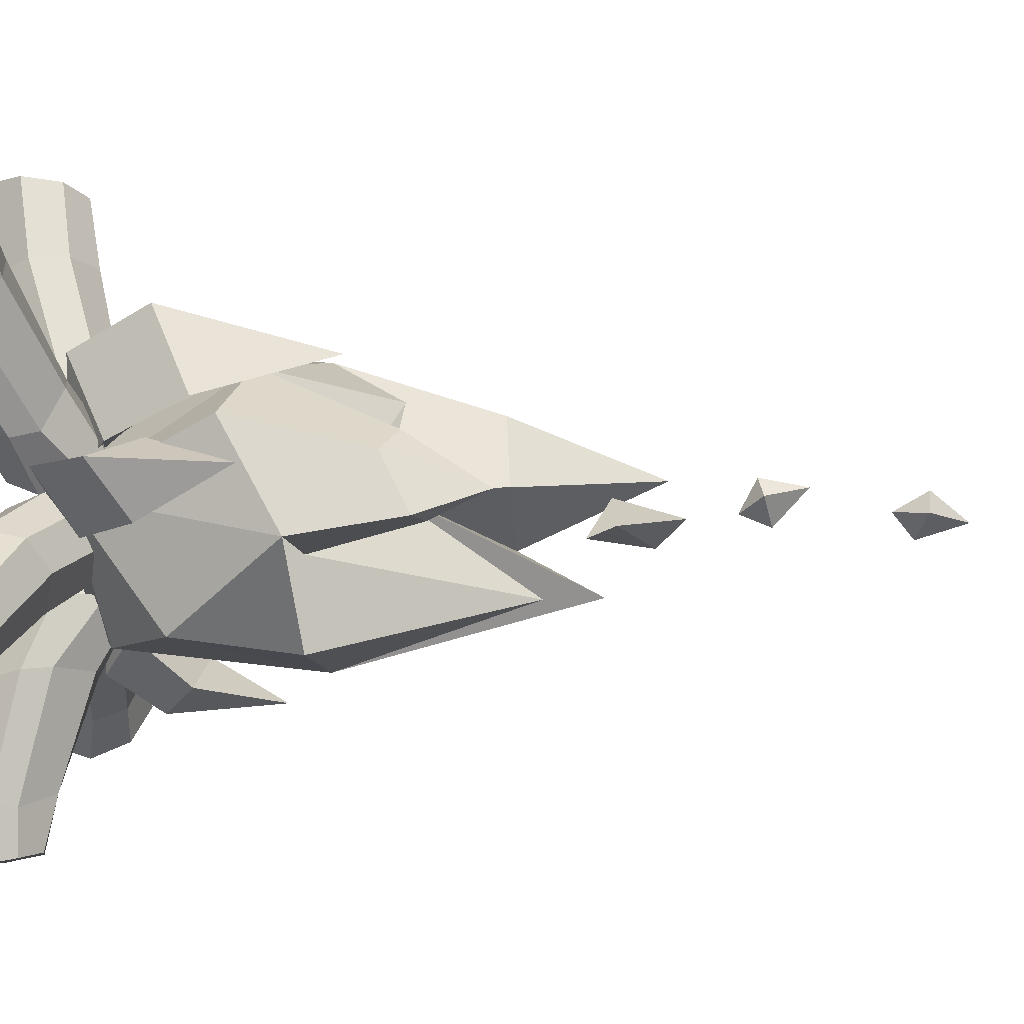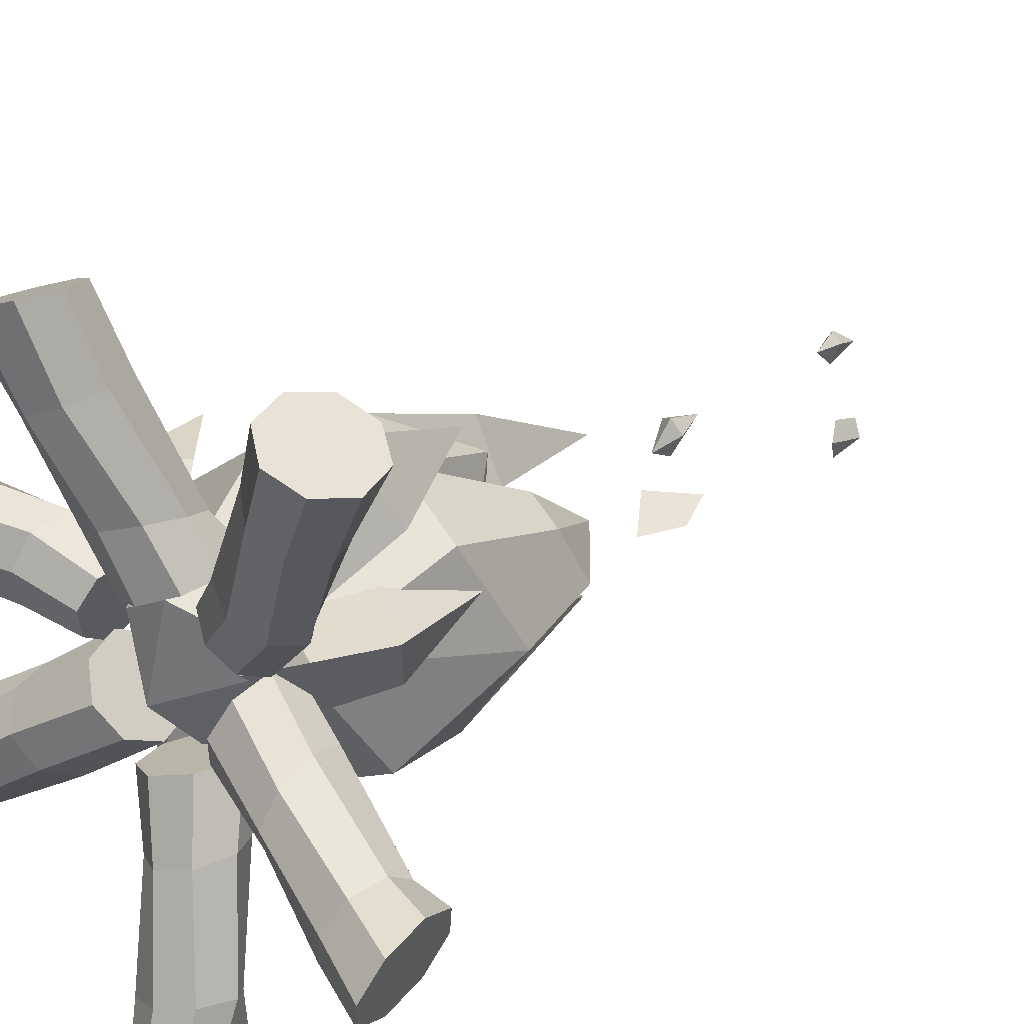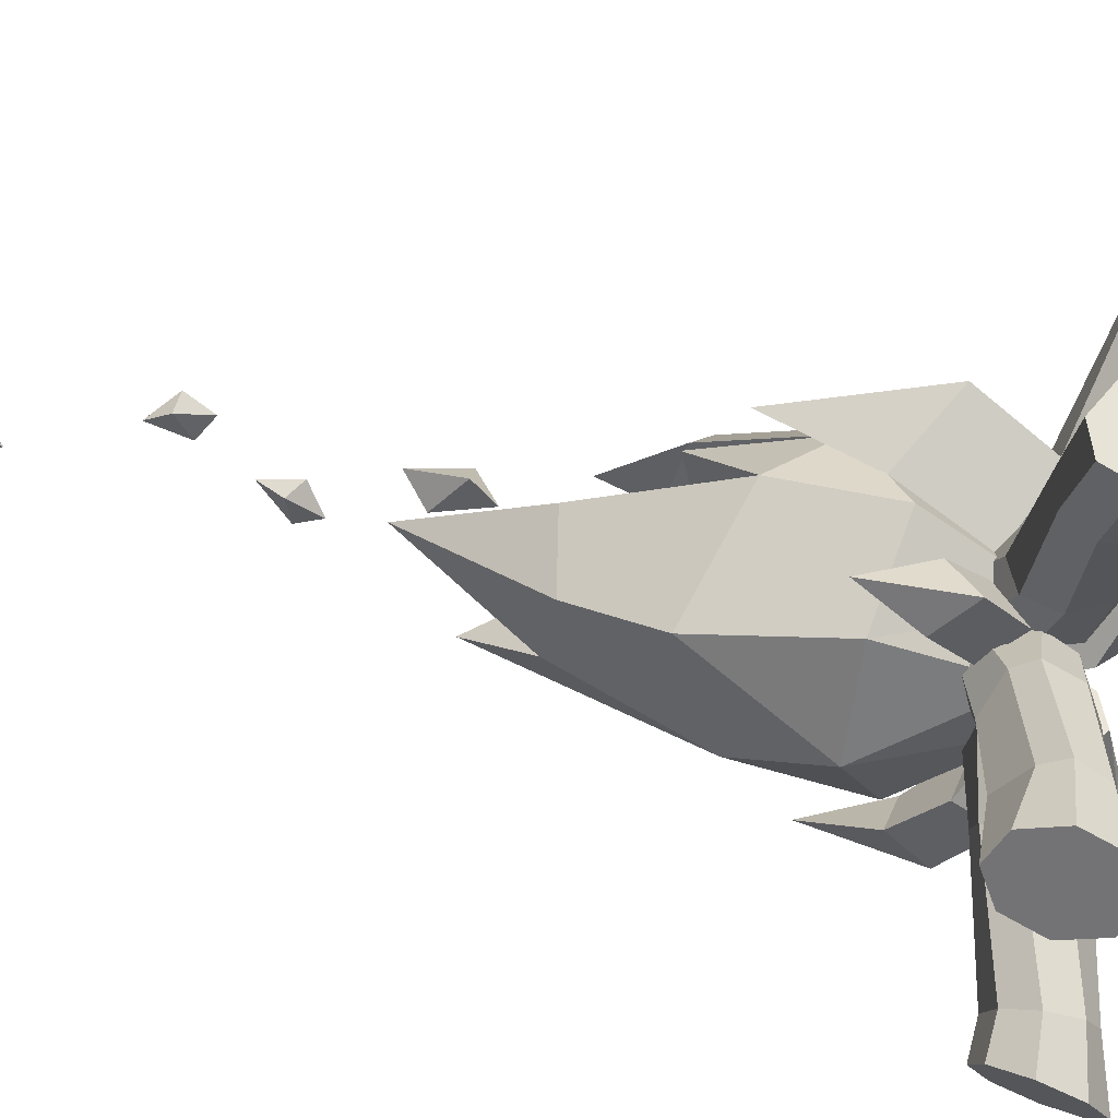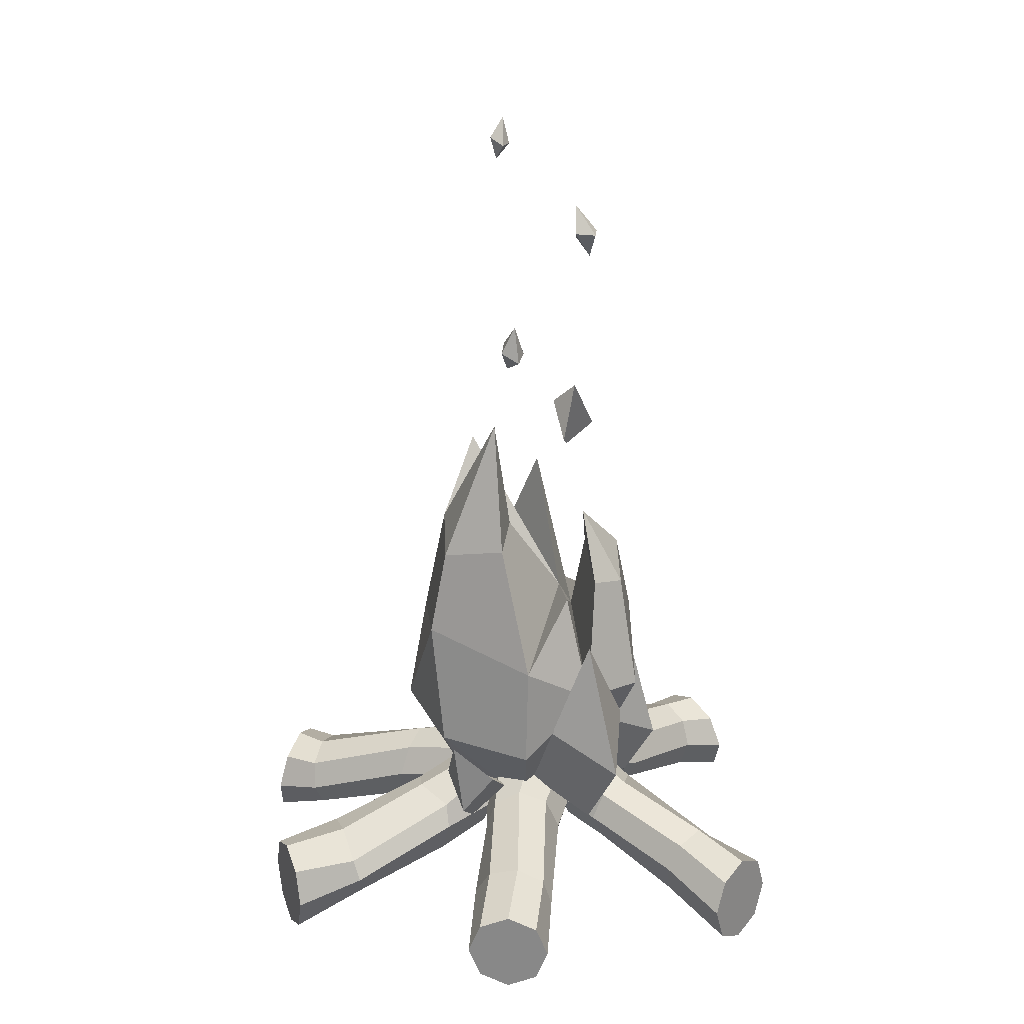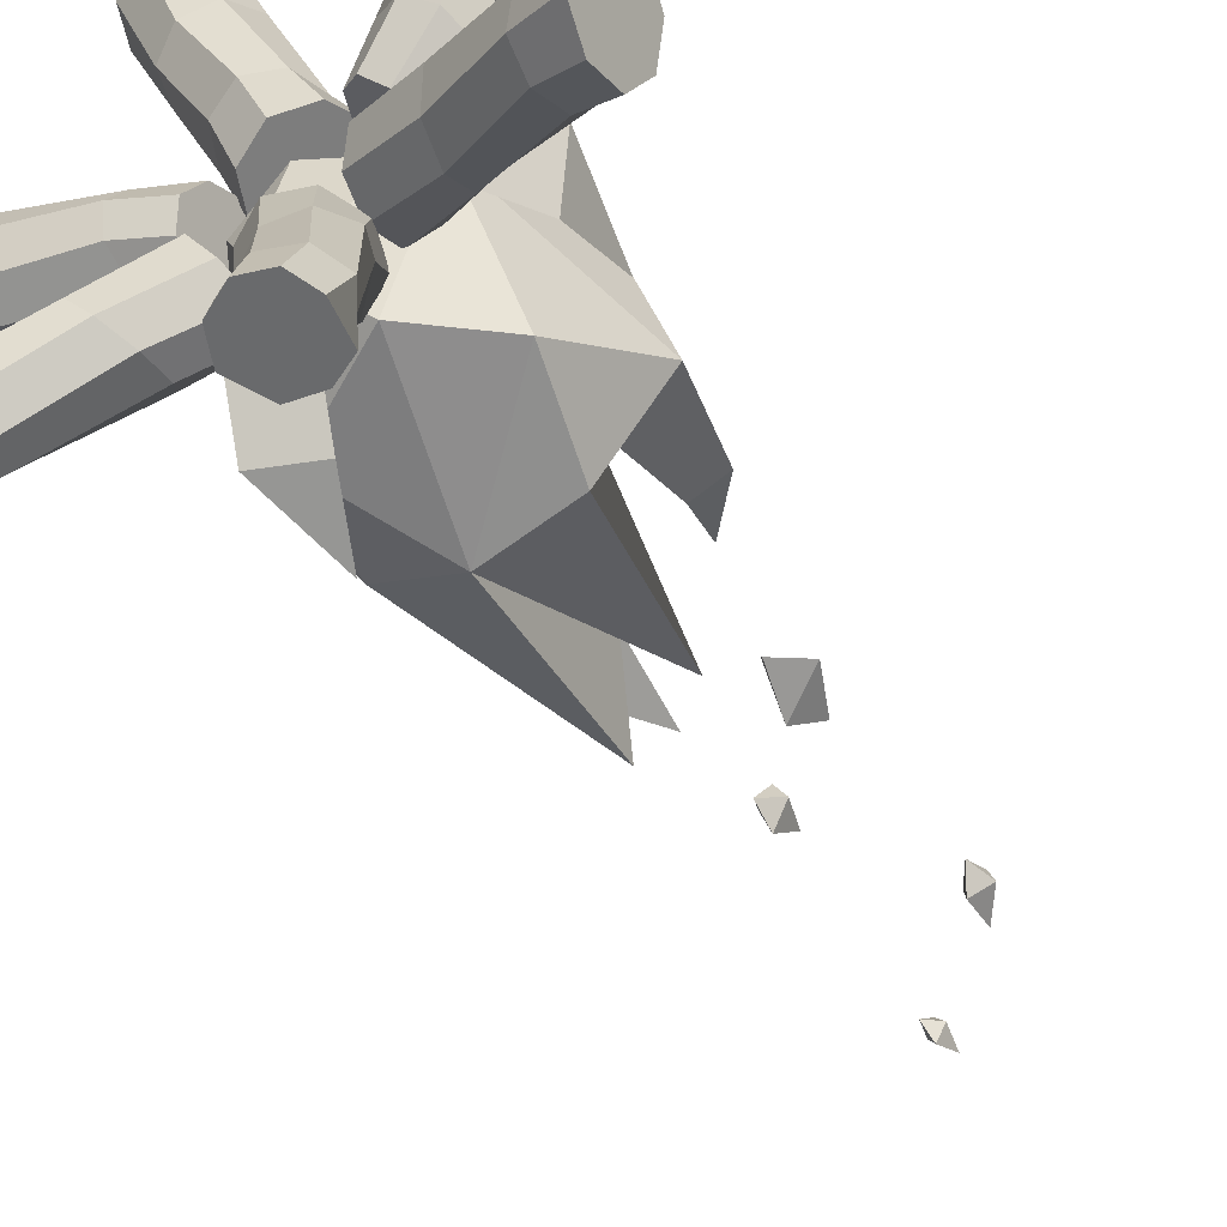
<metadata>
{"format":"obj","ext":"obj","renderer":"f3d","projection":"perspective","resolution":1024,"background":"white","views":[{"elev":-2.0,"azim":100.1,"up":"+Z"},{"elev":22.2,"azim":42.1,"up":"+Z"},{"elev":40.0,"azim":-72.3,"up":"+Z"},{"elev":26.5,"azim":-13.5,"up":"+Y"},{"elev":-55.3,"azim":33.8,"up":"+Z"}]}
</metadata>
<code>
o campfire
v -0.04406 0.4056 -0.3609
v 0.2047 0.4044 -0.09955
v -0.08669 -0.213 -0.1299
v 0.2863 0.1163 -0.2789
v 0.3998 0.4033 -0.06544
v 0.2618 -0.1212 0.03145
v 0.349 0.2422 0.2029
v 0.1548 0.2781 0.3159
v -0.0544 0.4044 0.3403
v -0.06473 0.09413 0.3552
v -0.009505 -0.22 0.1309
v -0.3275 0.4966 0.1349
v -0.3045 0.1222 0.2025
v -0.361 0.1423 -0.08647
v -0.1691 -0.1844 0.05452
v -0.2774 0.4044 -0.2093
v -0.1944 0.08849 -0.3122
v 0.09723 -0.06561 -0.3055
v -0.339 -0.3543 0.7118
v -0.1399 -0.167 0.1212
v -0.304 -0.4467 0.7234
v -0.0966 -0.2641 0.1209
v -0.2194 -0.4863 0.7515
v -0.000704 -0.3043 0.1467
v -0.1348 -0.4473 0.7795
v 0.09156 -0.2641 0.1833
v -0.09982 -0.354 0.7912
v 0.1261 -0.167 0.2095
v -0.1348 -0.2621 0.7795
v 0.0828 -0.06999 0.2098
v -0.2194 -0.2236 0.7515
v -0.0131 -0.0298 0.184
v -0.304 -0.262 0.7234
v -0.1054 -0.06999 0.1474
v -0.174 -0.2272 0.2485
v -0.1359 -0.3141 0.2708
v -0.0528 -0.3436 0.3016
v 0.02674 -0.2983 0.3229
v 0.05608 -0.2049 0.3222
v 0.01803 -0.1183 0.2998
v -0.06511 -0.08889 0.269
v -0.1447 -0.1339 0.2477
v -0.2422 -0.3692 0.5096
v -0.162 -0.4169 0.5311
v -0.07675 -0.3928 0.5652
v -0.03645 -0.3117 0.5918
v -0.06467 -0.2214 0.5955
v -0.1449 -0.1746 0.5739
v -0.2301 -0.1988 0.5398
v -0.2704 -0.2795 0.5132
v -0.8644 -0.3532 0.09321
v -0.2177 -0.1851 -0.03373
v -0.8585 -0.4623 0.1297
v -0.2148 -0.2631 0.001749
v -0.8444 -0.512 0.2176
v -0.1907 -0.2954 0.07639
v -0.8302 -0.4713 0.3056
v -0.1595 -0.2631 0.1465
v -0.8244 -0.3661 0.342
v -0.1395 -0.1851 0.1709
v -0.8302 -0.257 0.3056
v -0.1743 -0.07608 0.156
v -0.8444 -0.2103 0.2176
v -0.2115 -0.04728 0.08981
v -0.8585 -0.2506 0.1297
v -0.2296 -0.07608 0.0113
v -0.3425 -0.2188 0.00279
v -0.3448 -0.3077 0.04685
v -0.3338 -0.3397 0.1348
v -0.3159 -0.3016 0.2152
v -0.3017 -0.2087 0.2409
v -0.2995 -0.1492 0.1969
v -0.3689 -0.1085 0.1168
v -0.357 -0.1322 0.03455
v -0.6403 -0.3711 0.08579
v -0.6224 -0.4224 0.1669
v -0.6133 -0.403 0.2582
v -0.6183 -0.3264 0.3063
v -0.6345 -0.2618 0.2829
v -0.6524 -0.1849 0.2018
v -0.6615 -0.2051 0.1105
v -0.6565 -0.2803 0.06241
v -0.2191 -0.1759 -0.009899
v -0.7941 -0.3533 -0.352
v -0.199 -0.265 -0.04087
v -0.7834 -0.455 -0.394
v -0.1505 -0.3019 -0.1157
v -0.7344 -0.4968 -0.4803
v -0.1021 -0.265 -0.1904
v -0.6757 -0.4549 -0.5604
v -0.08203 -0.1759 -0.2214
v -0.6417 -0.3531 -0.5873
v -0.1021 -0.08678 -0.1904
v -0.6523 -0.2521 -0.5452
v -0.1505 -0.04988 -0.1157
v -0.7014 -0.2109 -0.4589
v -0.199 -0.08678 -0.04087
v -0.7601 -0.2521 -0.3789
v -0.6795 -0.3383 -0.287
v -0.6483 -0.4173 -0.3182
v -0.5975 -0.4435 -0.3909
v -0.5569 -0.4023 -0.4625
v -0.5502 -0.3171 -0.4911
v -0.5814 -0.239 -0.4599
v -0.6322 -0.2129 -0.3872
v -0.6729 -0.2535 -0.3156
v -0.3904 -0.3134 -0.1546
v -0.3493 -0.3611 -0.2268
v -0.2949 -0.3351 -0.3006
v -0.259 -0.2506 -0.3329
v -0.2626 -0.1573 -0.3047
v -0.3036 -0.1097 -0.2325
v -0.3581 -0.1356 -0.1586
v -0.394 -0.22 -0.1263
v -0.08914 -0.1752 -0.2295
v 0.0232 -0.3443 -0.7941
v -0.05317 -0.2792 -0.2223
v 0.05718 -0.4242 -0.7849
v 0.03367 -0.3224 -0.2047
v 0.1354 -0.4604 -0.7794
v 0.1205 -0.2792 -0.1872
v 0.212 -0.4327 -0.7808
v 0.1565 -0.1752 -0.18
v 0.2422 -0.3581 -0.7883
v 0.1205 -0.07108 -0.1872
v 0.2153 -0.2415 -0.7663
v 0.03367 -0.02797 -0.2047
v 0.14 -0.2066 -0.759
v -0.05317 -0.07108 -0.2223
v 0.06048 -0.2324 -0.7704
v 0.01022 -0.3163 -0.686
v 0.05021 -0.3987 -0.6701
v 0.1359 -0.4251 -0.6501
v 0.2171 -0.3837 -0.6379
v 0.2462 -0.2982 -0.6405
v 0.2062 -0.2453 -0.6565
v 0.106 -0.1849 -0.6288
v 0.03423 -0.2203 -0.6646
v -0.01191 -0.3045 -0.4048
v 0.06997 -0.3518 -0.3924
v 0.158 -0.3258 -0.3699
v 0.2007 -0.2425 -0.3505
v 0.1729 -0.176 -0.3455
v 0.09102 -0.1034 -0.3579
v 0.002973 -0.1283 -0.3804
v -0.03966 -0.2085 -0.3999
v 0.1415 -0.1767 -0.1923
v 0.6997 -0.3369 -0.4763
v 0.1564 -0.2658 -0.1586
v 0.729 -0.4409 -0.4444
v 0.1923 -0.3027 -0.07702
v 0.7742 -0.4854 -0.356
v 0.2283 -0.2658 0.004522
v 0.8089 -0.4434 -0.263
v 0.2432 -0.1767 0.0383
v 0.8127 -0.3416 -0.2198
v 0.2283 -0.08762 0.004522
v 0.7834 -0.2408 -0.2517
v 0.1923 -0.05072 -0.07702
v 0.7382 -0.1983 -0.3401
v 0.1564 -0.08762 -0.1586
v 0.7035 -0.2369 -0.4332
v 0.5825 -0.322 -0.4162
v 0.5914 -0.404 -0.373
v 0.6243 -0.4322 -0.2907
v 0.6619 -0.3909 -0.2174
v 0.6821 -0.3058 -0.1962
v 0.6732 -0.228 -0.2394
v 0.6403 -0.2001 -0.3217
v 0.6027 -0.2375 -0.395
v 0.3565 -0.3137 -0.2562
v 0.3943 -0.3619 -0.1822
v 0.4262 -0.336 -0.09617
v 0.4335 -0.2515 -0.0484
v 0.4119 -0.1581 -0.06691
v 0.374 -0.1106 -0.1409
v 0.3422 -0.136 -0.2269
v 0.3349 -0.2153 -0.2747
v 0.4873 -0.3505 0.7234
v 0.1007 -0.1852 0.1897
v 0.5179 -0.4605 0.7028
v 0.1317 -0.2632 0.1722
v 0.5918 -0.5109 0.6531
v 0.1894 -0.2954 0.119
v 0.6657 -0.4713 0.6033
v 0.2399 -0.2632 0.06125
v 0.6963 -0.3662 0.5827
v 0.2537 -0.1852 0.03286
v 0.6657 -0.2571 0.6033
v 0.2548 -0.07615 0.07065
v 0.5918 -0.2096 0.6531
v 0.2102 -0.04735 0.1322
v 0.5179 -0.248 0.7028
v 0.1466 -0.07615 0.1816
v 0.1862 -0.2178 0.2876
v 0.2272 -0.3078 0.2712
v 0.3024 -0.3397 0.2243
v 0.3679 -0.3017 0.1744
v 0.3853 -0.2073 0.1507
v 0.3443 -0.1492 0.1672
v 0.3008 -0.1086 0.2638
v 0.2211 -0.1323 0.2874
v 0.3865 -0.3695 0.5231
v 0.4526 -0.4225 0.4728
v 0.5317 -0.403 0.4263
v 0.5774 -0.3251 0.4107
v 0.563 -0.2614 0.4352
v 0.4969 -0.185 0.4855
v 0.4178 -0.204 0.5321
v 0.3721 -0.2777 0.5476
v 0.2025 0.8199 0.04141
v 0.2047 0.4044 -0.3183
v 0.1071 0.9137 -0.1976
v -0.09956 1.164 0.06767
v 0.1227 0.5625 0.04487
v 0.09966 0.6064 0.2365
v -0.1125 1.018 -0.1925
v -0.04675 0.8131 0.05437
v -0.2723 0.7486 0.1095
v -0.1111 0.7948 0.2184
v -0.234 0.797 -0.08453
v 0.2106 0.6187 0.1712
v 0.3129 0.5913 0.1225
v 0.3368 0.6684 -0.01968
v 0.2299 0.6783 -0.02976
v 0.1334 1.165 -0.08853
v 0.1403 1.071 0.02151
v 0.1867 1.239 -0.02635
v 0.2519 1.097 -0.04233
v 0.174 1.018 -0.06745
v -0.03987 1.325 -0.009198
v -0.04341 1.4 -0.03941
v 0.004094 1.387 0.0293
v -0.02143 1.37 0.07051
v -0.07136 1.401 0.05018
v -0.02917 1.484 0.04868
v 0.2258 1.676 -0.01578
v 0.1965 1.721 -0.07411
v 0.2478 1.756 -0.01837
v 0.2312 1.756 0.02938
v 0.1737 1.758 0.007961
v 0.1853 1.836 -0.03823
v -0.08638 2.028 0.04793
v -0.07688 2.073 0.00771
v -0.05096 2.079 0.06634
v -0.07654 2.08 0.09565
v -0.1077 2.1 0.06636
v -0.06657 2.155 0.05105
v -0.09016 -0.1331 -0.1724
v -0.2259 -0.05737 -0.243
v -0.1507 -0.1575 -0.3694
v -0.03308 -0.06091 -0.279
v -0.2599 0.06569 -0.3296
v -0.2066 -0.02816 -0.4612
v -0.08502 0.07091 -0.3972
v -0.1831 0.2706 -0.434
v -0.1173 -0.1168 0.1025
v -0.1091 -0.0725 0.2395
v -0.2184 -0.1755 0.2333
v -0.2268 -0.07494 0.1229
v -0.1673 0.01158 0.3203
v -0.2703 -0.08799 0.3323
v -0.2989 0.009878 0.232
v -0.3022 0.1639 0.344
v 0.06761 -0.178 0.0637
v 0.2538 -0.03595 0.1498
v 0.1499 -0.1572 0.355
v -0.0282 -0.0546 0.1978
v 0.286 0.1661 0.2446
v 0.2129 0.05764 0.4561
v 0.02766 0.1699 0.3363
v 0.1468 0.4771 0.3418
v 0.1488 -0.1751 -0.001567
v 0.2915 -0.07786 -0.06362
v 0.352 -0.1733 0.09072
v 0.1838 -0.08822 0.1174
v 0.3686 0.06603 -0.03429
v 0.4479 -0.02085 0.1059
v 0.2977 0.06994 0.1545
v 0.3705 0.293 0.09382
f 1 212 4
f 1 4 18
f 3 6 11
f 4 6 18
f 4 5 6
f 6 7 8
f 12 13 10 9
f 8 9 10
f 3 11 15
f 13 15 11
f 13 12 14
f 13 14 15
f 12 16 14
f 17 1 18
f 17 18 3
f 3 18 6
f 212 5 4
f 6 5 7
f 6 8 11
f 8 10 11
f 11 10 13
f 15 14 3
f 14 16 17
f 3 14 17
f 16 1 17
f 35 20 22 36
f 36 22 24 37
f 37 24 26 38
f 38 26 28 39
f 39 28 30 40
f 40 30 32 41
f 22 20 34 32 30 28 26 24
f 41 32 34 42
f 42 34 20 35
f 19 21 23 25 27 29 31 33
f 49 42 35 50
f 48 41 42 49
f 47 40 41 48
f 46 39 40 47
f 45 38 39 46
f 44 37 38 45
f 43 36 37 44
f 50 35 36 43
f 19 50 43 21
f 21 43 44 23
f 23 44 45 25
f 25 45 46 27
f 27 46 47 29
f 29 47 48 31
f 31 48 49 33
f 33 49 50 19
f 67 52 54 68
f 68 54 56 69
f 69 56 58 70
f 70 58 60 71
f 71 60 62 72
f 72 62 64 73
f 54 52 66 64 62 60 58 56
f 73 64 66 74
f 74 66 52 67
f 51 53 55 57 59 61 63 65
f 81 74 67 82
f 80 73 74 81
f 79 72 73 80
f 78 71 72 79
f 77 70 71 78
f 76 69 70 77
f 75 68 69 76
f 82 67 68 75
f 51 82 75 53
f 53 75 76 55
f 55 76 77 57
f 57 77 78 59
f 59 78 79 61
f 61 79 80 63
f 63 80 81 65
f 65 81 82 51
f 99 84 86 100
f 100 86 88 101
f 101 88 90 102
f 102 90 92 103
f 103 92 94 104
f 104 94 96 105
f 86 84 98 96 94 92 90 88
f 105 96 98 106
f 106 98 84 99
f 83 85 87 89 91 93 95 97
f 113 106 99 114
f 112 105 106 113
f 111 104 105 112
f 110 103 104 111
f 109 102 103 110
f 108 101 102 109
f 107 100 101 108
f 114 99 100 107
f 83 114 107 85
f 85 107 108 87
f 87 108 109 89
f 89 109 110 91
f 91 110 111 93
f 93 111 112 95
f 95 112 113 97
f 97 113 114 83
f 131 116 118 132
f 132 118 120 133
f 133 120 122 134
f 134 122 124 135
f 135 124 126 136
f 136 126 128 137
f 118 116 130 128 126 124 122 120
f 137 128 130 138
f 138 130 116 131
f 115 117 119 121 123 125 127 129
f 145 138 131 146
f 144 137 138 145
f 143 136 137 144
f 142 135 136 143
f 141 134 135 142
f 140 133 134 141
f 139 132 133 140
f 146 131 132 139
f 115 146 139 117
f 117 139 140 119
f 119 140 141 121
f 121 141 142 123
f 123 142 143 125
f 125 143 144 127
f 127 144 145 129
f 129 145 146 115
f 163 148 150 164
f 164 150 152 165
f 165 152 154 166
f 166 154 156 167
f 167 156 158 168
f 168 158 160 169
f 150 148 162 160 158 156 154 152
f 169 160 162 170
f 170 162 148 163
f 147 149 151 153 155 157 159 161
f 177 170 163 178
f 176 169 170 177
f 175 168 169 176
f 174 167 168 175
f 173 166 167 174
f 172 165 166 173
f 171 164 165 172
f 178 163 164 171
f 147 178 171 149
f 149 171 172 151
f 151 172 173 153
f 153 173 174 155
f 155 174 175 157
f 157 175 176 159
f 159 176 177 161
f 161 177 178 147
f 195 180 182 196
f 196 182 184 197
f 197 184 186 198
f 198 186 188 199
f 199 188 190 200
f 200 190 192 201
f 182 180 194 192 190 188 186 184
f 201 192 194 202
f 202 194 180 195
f 179 181 183 185 187 189 191 193
f 209 202 195 210
f 208 201 202 209
f 207 200 201 208
f 206 199 200 207
f 205 198 199 206
f 204 197 198 205
f 203 196 197 204
f 210 195 196 203
f 179 210 203 181
f 181 203 204 183
f 183 204 205 185
f 185 205 206 187
f 187 206 207 189
f 189 207 208 191
f 191 208 209 193
f 193 209 210 179
f 7 5 224 223
f 7 223 222 8
f 2 225 224 5
f 2 5 212 213
f 1 213 212
f 9 220 219 12
f 12 219 221 16
f 213 1 215
f 213 215 2
f 214 220 218
f 8 216 9
f 215 9 216
f 215 216 2
f 211 225 222
f 8 2 216
f 214 218 221
f 217 221 215
f 16 217 1
f 215 1 217
f 219 220 214
f 218 220 9 215
f 221 219 214
f 217 16 221
f 223 224 211
f 222 223 211
f 224 225 211
f 222 225 2 8
f 226 230 227
f 228 229 226
f 227 228 226
f 229 230 226
f 228 227 230 229
f 233 232 236
f 234 235 231
f 232 231 235
f 232 233 231
f 234 231 233
f 218 215 221
f 232 235 236
f 235 234 236
f 234 233 236
f 239 238 242
f 240 241 237
f 238 237 241
f 238 239 237
f 240 237 239
f 238 241 242
f 241 240 242
f 240 239 242
f 245 244 248
f 246 247 243
f 244 243 247
f 244 245 243
f 246 243 245
f 244 247 248
f 247 246 248
f 246 245 248
f 250 252 255 253
f 250 249 252
f 252 249 251
f 249 250 251
f 253 255 256
f 252 251 254 255
f 251 250 253 254
f 255 254 256
f 254 253 256
f 258 260 263 261
f 258 257 260
f 260 257 259
f 257 258 259
f 261 263 264
f 260 259 262 263
f 259 258 261 262
f 263 262 264
f 262 261 264
f 266 268 271 269
f 266 265 268
f 268 265 267
f 265 266 267
f 269 271 272
f 268 267 270 271
f 267 266 269 270
f 271 270 272
f 270 269 272
f 274 276 279 277
f 274 273 276
f 276 273 275
f 273 274 275
f 277 279 280
f 276 275 278 279
f 275 274 277 278
f 279 278 280
f 278 277 280

</code>
